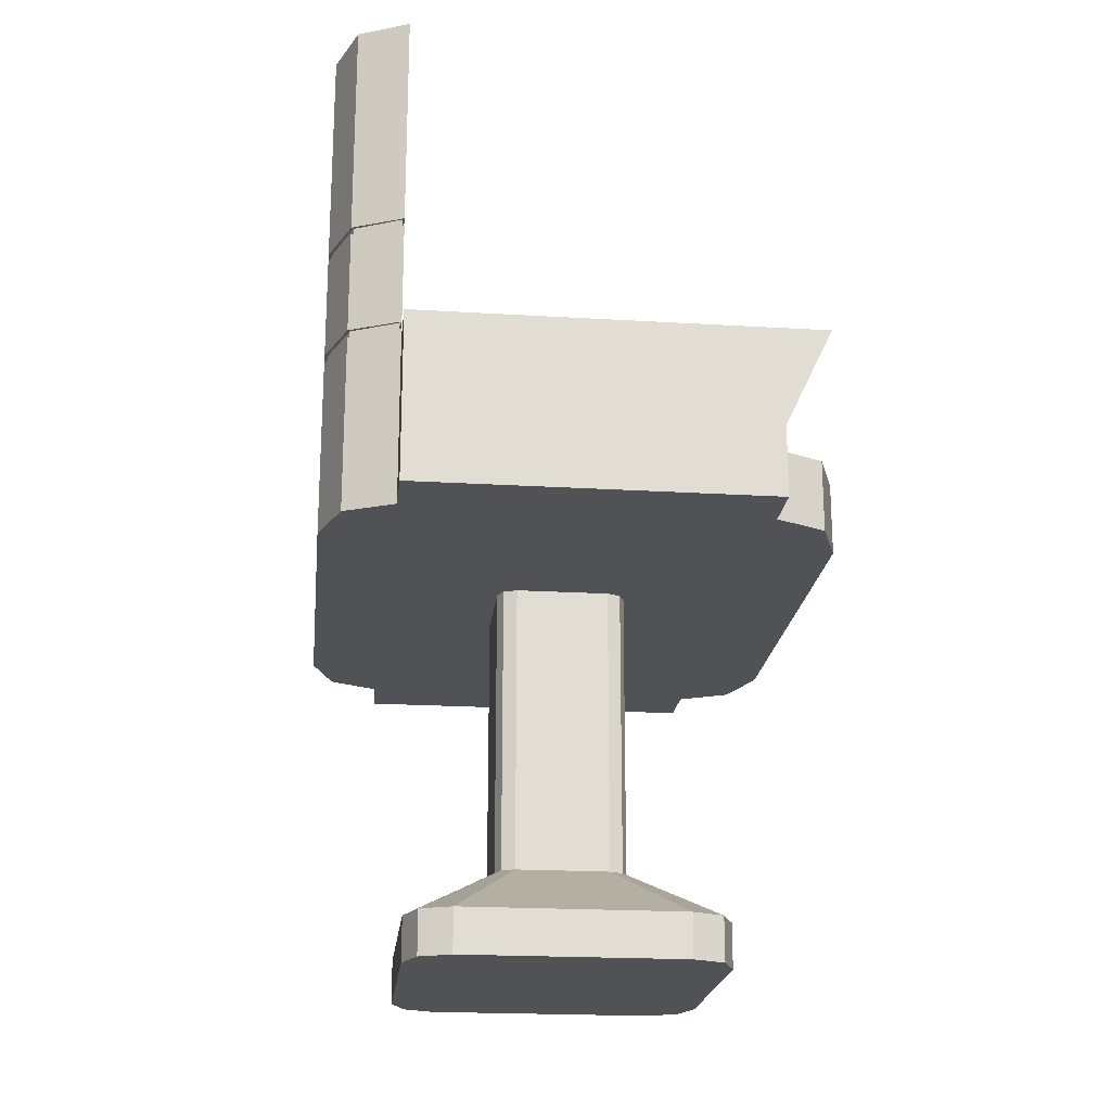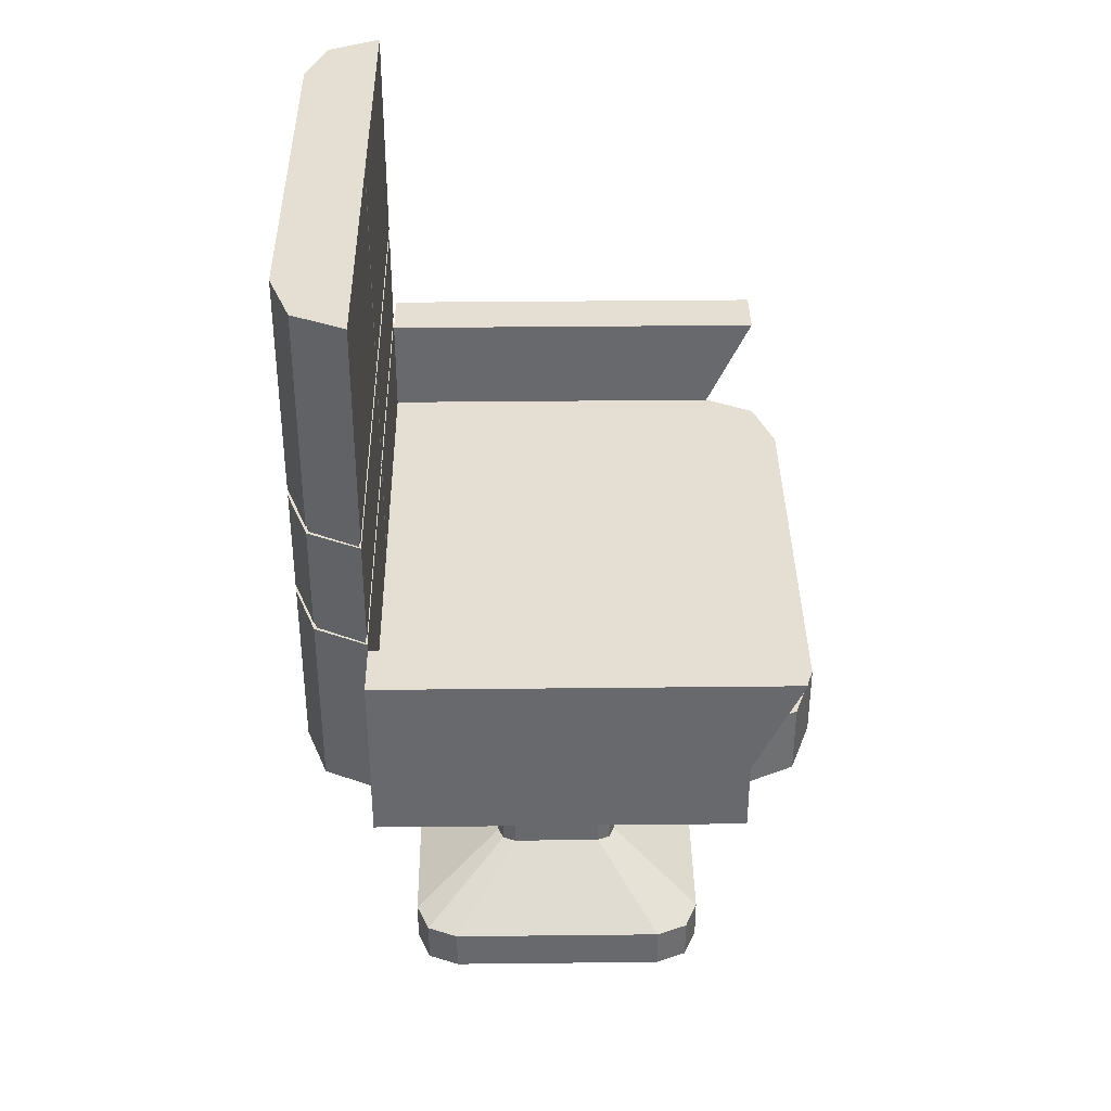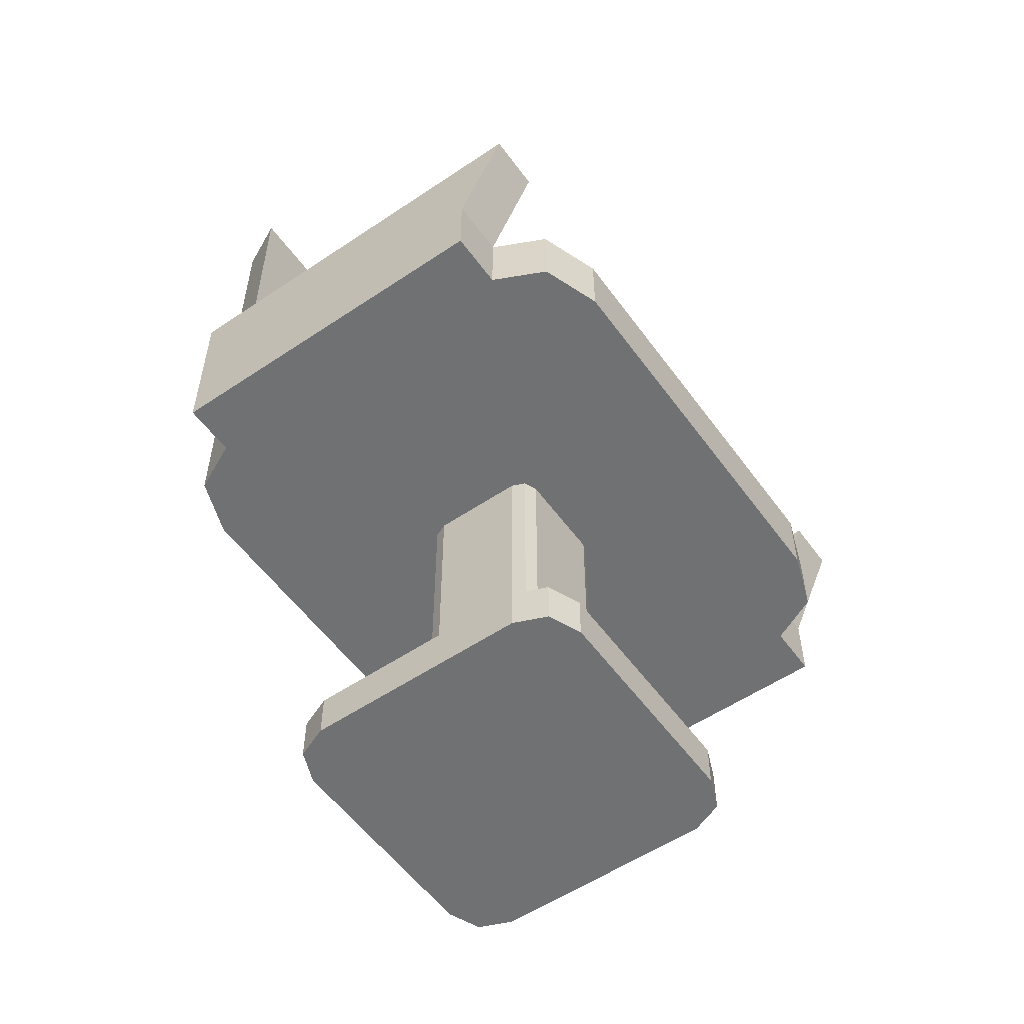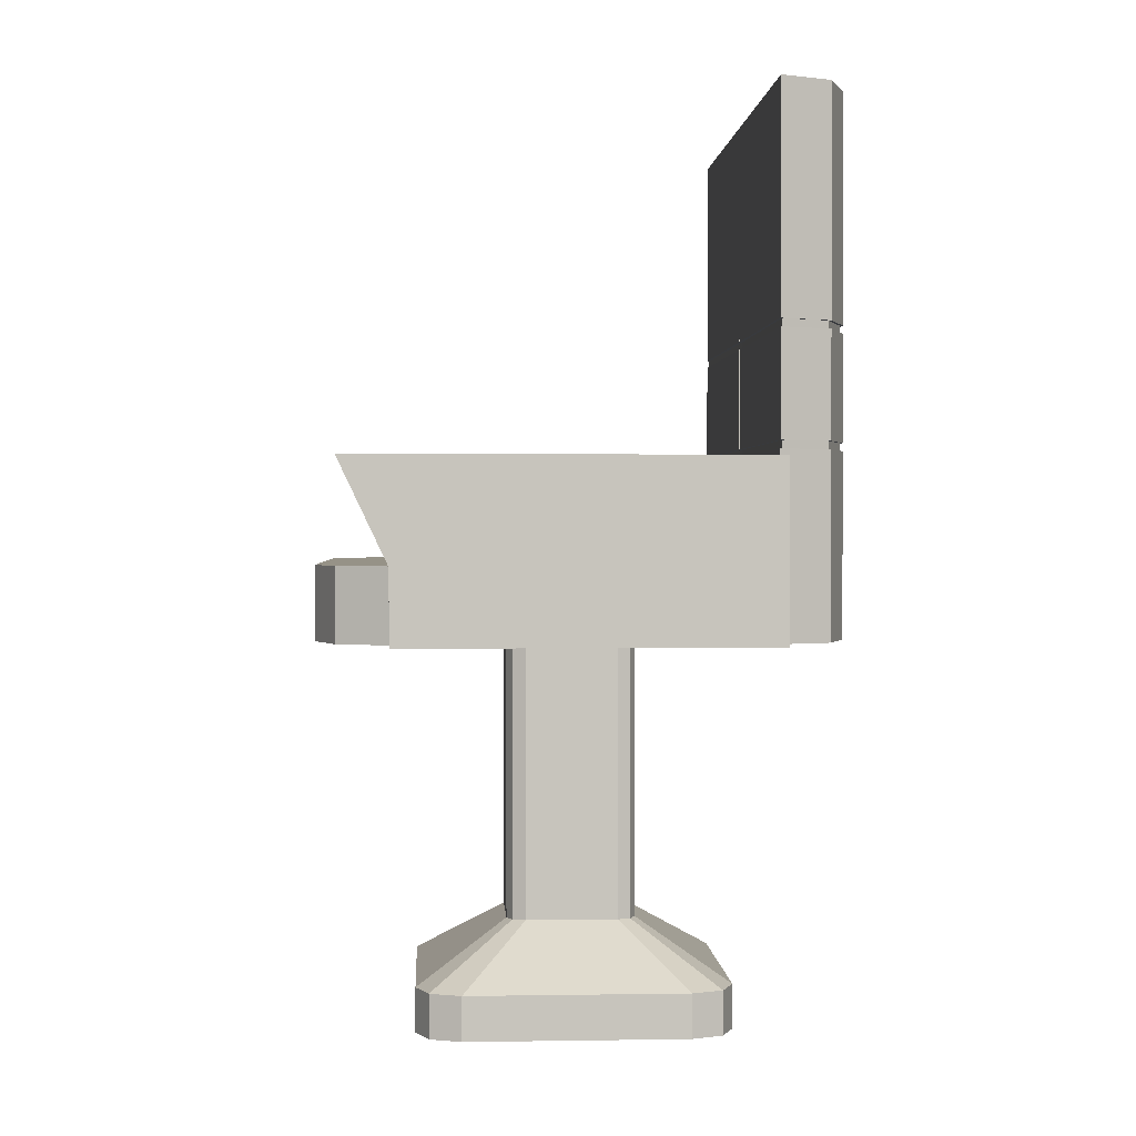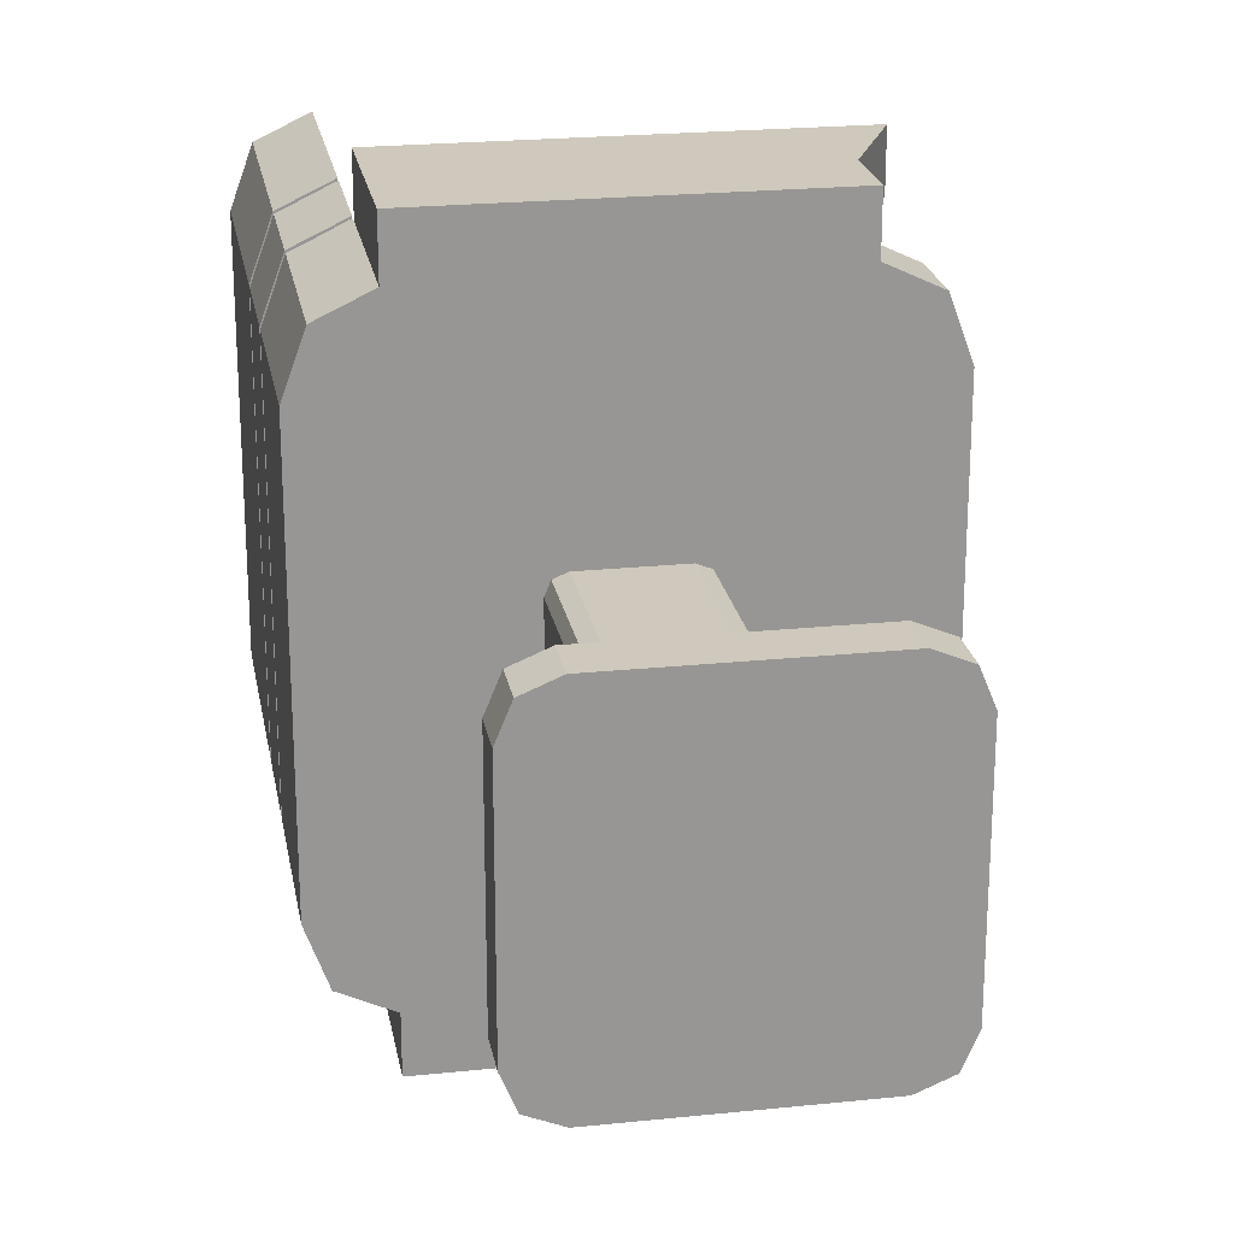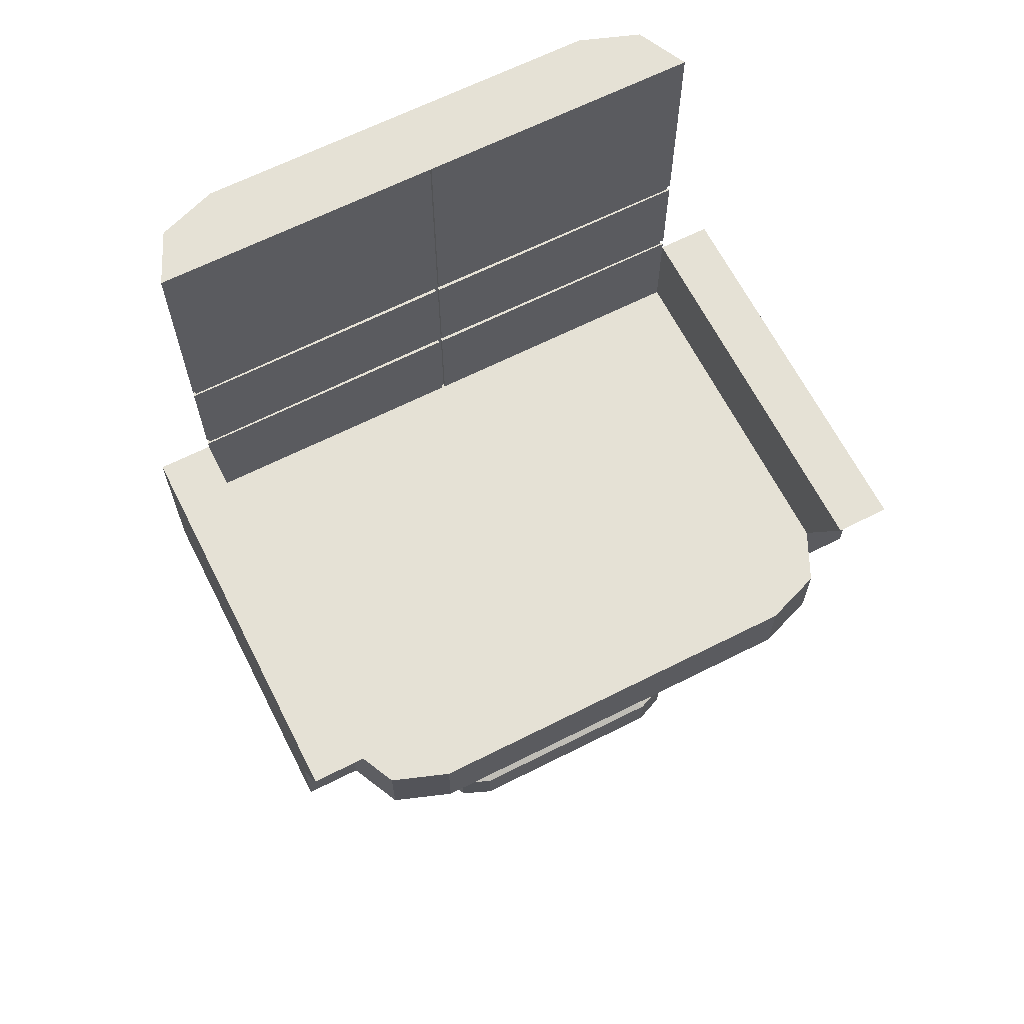
<metadata>
{"format":"obj","ext":"obj","renderer":"f3d","projection":"perspective","resolution":1024,"background":"white","views":[{"elev":-20.9,"azim":-6.2,"up":"+Y"},{"elev":37.2,"azim":-0.8,"up":"+Y"},{"elev":-55.2,"azim":35.4,"up":"+Y"},{"elev":1.1,"azim":176.7,"up":"+Y"},{"elev":22.5,"azim":-10.1,"up":"+Z"},{"elev":65.1,"azim":63.1,"up":"+Y"}]}
</metadata>
<code>
o Cube.014_Cube.097
v -2.677 0.4426 -8.422
v -2.71 0.4426 -8.455
v -2.7 0.4426 -8.431
v -2.71 0.952 -8.455
v -2.677 0.952 -8.422
v -2.7 0.952 -8.431
v -2.71 0.4426 -8.619
v -2.677 0.4426 -8.652
v -2.7 0.4426 -8.642
v -2.677 0.952 -8.652
v -2.71 0.952 -8.619
v -2.7 0.952 -8.642
v -2.48 0.4426 -8.455
v -2.513 0.4426 -8.422
v -2.489 0.4426 -8.431
v -2.513 0.952 -8.422
v -2.48 0.952 -8.455
v -2.489 0.952 -8.431
v -2.513 0.4426 -8.652
v -2.48 0.4426 -8.619
v -2.489 0.4426 -8.642
v -2.48 0.952 -8.619
v -2.513 0.952 -8.652
v -2.489 0.952 -8.642
v -2.688 0.4426 -8.427
v -2.705 0.4426 -8.443
v -2.688 0.4426 -8.647
v -2.705 0.4426 -8.63
v -2.484 0.4426 -8.63
v -2.501 0.4426 -8.647
v -2.501 0.4426 -8.427
v -2.484 0.4426 -8.443
v -2.71 0.4426 -8.537
v -2.595 0.4426 -8.652
v -2.48 0.4426 -8.537
v -2.595 0.4426 -8.422
v -2.82 0.3415 -8.272
v -2.792 0.3415 -8.26
v -2.86 0.3415 -8.311
v -2.848 0.3415 -8.283
v -2.82 0.3415 -8.802
v -2.848 0.3415 -8.79
v -2.86 0.3415 -8.762
v -2.871 0.3415 -8.734
v -2.329 0.3415 -8.762
v -2.341 0.3415 -8.79
v -2.369 0.3415 -8.802
v -2.398 0.3415 -8.814
v -2.369 0.3415 -8.272
v -2.341 0.3415 -8.283
v -2.329 0.3415 -8.311
v -2.318 0.3415 -8.34
v -2.871 0.3415 -8.537
v -2.595 0.3415 -8.814
v -2.318 0.3415 -8.537
v -2.595 0.3415 -8.26
v -2.871 0.3415 -8.34
v -2.792 0.3415 -8.814
v -2.318 0.3415 -8.734
v -2.398 0.3415 -8.26
v -2.82 0.263 -8.272
v -2.792 0.263 -8.26
v -2.86 0.263 -8.311
v -2.848 0.263 -8.283
v -2.82 0.263 -8.802
v -2.848 0.263 -8.79
v -2.86 0.263 -8.762
v -2.871 0.263 -8.734
v -2.329 0.263 -8.762
v -2.341 0.263 -8.79
v -2.369 0.263 -8.802
v -2.398 0.263 -8.814
v -2.369 0.263 -8.272
v -2.341 0.263 -8.283
v -2.329 0.263 -8.311
v -2.318 0.263 -8.34
v -2.871 0.263 -8.537
v -2.595 0.263 -8.814
v -2.318 0.263 -8.537
v -2.595 0.263 -8.26
v -2.871 0.263 -8.34
v -2.792 0.263 -8.814
v -2.318 0.263 -8.734
v -2.398 0.263 -8.26
v -3.036 0.952 -8.178
v -2.909 0.952 -8.033
v -2.999 0.952 -8.076
v -2.909 0.952 -9.04
v -3.036 0.952 -8.895
v -2.999 0.952 -8.998
v -2.281 0.952 -8.033
v -2.153 0.952 -8.178
v -2.191 0.952 -8.076
v -2.153 0.952 -8.895
v -2.281 0.952 -9.04
v -2.191 0.952 -8.998
v -2.909 1.079 -8.033
v -2.999 1.079 -8.076
v -3.036 1.079 -8.178
v -2.999 1.079 -8.998
v -2.909 1.079 -9.04
v -3.036 1.079 -8.895
v -2.191 1.079 -8.998
v -2.153 1.079 -8.895
v -2.281 1.079 -9.04
v -2.191 1.079 -8.076
v -2.281 1.079 -8.033
v -2.153 1.079 -8.178
v -2.909 1.869 -8.033
v -2.999 1.869 -8.076
v -3.036 1.869 -8.178
v -2.999 1.869 -8.998
v -2.909 1.869 -9.04
v -3.036 1.869 -8.895
v -3.03 1.465 -8.179
v -3.03 1.479 -8.179
v -2.994 1.479 -8.08
v -2.994 1.465 -8.08
v -3.03 1.268 -8.179
v -3.03 1.282 -8.179
v -2.994 1.282 -8.08
v -2.994 1.268 -8.08
v -2.914 1.465 -8.54
v -2.914 1.465 -8.534
v -2.914 1.479 -8.534
v -2.914 1.479 -8.54
v -2.281 0.952 -7.935
v -2.909 0.952 -7.935
v -2.281 0.952 -9.138
v -2.909 0.952 -9.138
v -2.281 1.079 -7.935
v -2.909 1.079 -7.935
v -2.281 1.079 -9.138
v -2.909 1.079 -9.138
v -2.197 1.255 -8.033
v -2.909 1.255 -8.033
v -2.197 1.255 -9.04
v -2.909 1.255 -9.04
v -2.197 1.255 -7.935
v -2.909 1.255 -7.935
v -2.197 1.255 -9.138
v -2.909 1.255 -9.138
v -2.914 1.282 -8.54
v -2.914 1.268 -8.54
v -2.914 1.268 -8.534
v -2.914 1.282 -8.534
v -3.036 1.282 -8.178
v -3.036 1.268 -8.178
v -3.036 1.479 -8.178
v -3.036 1.465 -8.178
v -3.036 1.465 -8.895
v -3.036 1.479 -8.895
v -3.036 1.268 -8.895
v -3.036 1.282 -8.895
v -2.909 1.282 -9.04
v -2.909 1.268 -9.04
v -2.909 1.479 -9.04
v -2.909 1.465 -9.04
v -2.909 1.465 -8.033
v -2.909 1.479 -8.033
v -2.909 1.268 -8.033
v -2.909 1.282 -8.033
v -2.999 1.282 -8.998
v -2.999 1.268 -8.998
v -2.999 1.479 -8.998
v -2.999 1.465 -8.998
v -2.999 1.465 -8.076
v -2.999 1.479 -8.076
v -2.999 1.268 -8.076
v -2.999 1.282 -8.076
v -2.909 1.079 -8.54
v -2.909 1.079 -8.534
v -2.909 1.869 -8.534
v -2.909 1.869 -8.54
v -2.909 1.268 -8.534
v -2.909 1.268 -8.54
v -2.909 1.282 -8.54
v -2.909 1.282 -8.534
v -2.909 1.479 -8.534
v -2.909 1.465 -8.534
v -2.909 1.465 -8.54
v -2.909 1.479 -8.54
v -3.03 1.268 -8.894
v -3.03 1.282 -8.894
v -2.994 1.282 -8.994
v -2.994 1.268 -8.994
v -3.03 1.465 -8.894
v -3.03 1.479 -8.894
v -2.994 1.479 -8.994
v -2.994 1.465 -8.994
v -2.912 1.268 -8.038
v -2.912 1.282 -8.038
v -2.912 1.465 -8.038
v -2.912 1.479 -8.038
v -2.912 1.282 -9.035
v -2.912 1.268 -9.035
v -2.912 1.479 -9.035
v -2.912 1.465 -9.035
v -2.914 1.079 -8.534
v -2.914 1.079 -8.54
v -2.914 1.869 -8.54
v -2.914 1.869 -8.534
f 5 1 36
f 17 13 35
f 5 17 10
f 11 7 33
f 23 19 34
f 6 3 25
f 4 2 26
f 27 9 12
f 28 7 11
f 29 21 24
f 30 19 23
f 31 15 18
f 32 13 17
f 32 52 13
f 55 83 59
f 21 47 30
f 3 39 40
f 30 48 19
f 28 44 7
f 31 60 49
f 7 53 33
f 15 51 32
f 3 37 25
f 19 54 34
f 2 53 57
f 26 57 39
f 25 38 1
f 13 55 35
f 8 54 58
f 15 49 50
f 27 58 41
f 21 45 46
f 1 56 36
f 20 55 59
f 9 41 42
f 9 43 28
f 14 56 60
f 29 59 45
f 77 79 80
f 37 62 38
f 42 67 43
f 44 77 53
f 56 84 60
f 39 64 40
f 59 69 45
f 48 78 54
f 41 66 42
f 46 71 47
f 52 79 55
f 43 68 44
f 60 73 49
f 38 80 56
f 45 70 46
f 50 75 51
f 40 61 37
f 47 72 48
f 53 81 57
f 57 63 39
f 49 74 50
f 54 82 58
f 58 65 41
f 51 76 52
f 94 89 88
f 114 111 174
f 85 102 89
f 95 103 96
f 90 101 88
f 86 132 97
f 93 107 91
f 89 100 90
f 94 108 92
f 86 98 87
f 92 106 93
f 96 104 94
f 88 129 95
f 87 99 85
f 144 146 145
f 152 112 165
f 179 109 160
f 157 174 182
f 178 159 162
f 154 166 163
f 149 114 152
f 147 151 154
f 149 110 111
f 101 176 171
f 102 164 100
f 172 107 108
f 172 161 97
f 155 181 177
f 165 113 157
f 100 156 101
f 163 158 155
f 99 169 148
f 147 167 150
f 127 132 128
f 130 133 129
f 91 128 86
f 101 130 88
f 101 142 134
f 107 139 131
f 107 127 91
f 95 133 105
f 137 142 138
f 136 139 135
f 131 140 132
f 132 136 97
f 105 138 101
f 133 137 105
f 107 136 135
f 133 142 141
f 170 159 167
f 98 161 169
f 168 109 110
f 154 120 147
f 149 117 168
f 174 126 182
f 169 191 122
f 180 193 159
f 175 199 145
f 170 192 162
f 179 194 125
f 148 122 119
f 176 200 171
f 175 191 161
f 171 199 172
f 151 190 166
f 178 192 146
f 147 121 170
f 180 146 124
f 166 198 158
f 181 143 177
f 152 189 188
f 99 153 102
f 124 126 125
f 120 122 121
f 116 118 117
f 185 183 184
f 189 187 188
f 121 191 192
f 117 193 194
f 195 186 185
f 197 190 189
f 192 145 146
f 194 124 125
f 184 119 120
f 188 115 116
f 143 196 195
f 126 198 197
f 123 146 143
f 144 199 200
f 201 125 126
f 173 201 174
f 148 183 153
f 168 194 160
f 179 202 173
f 150 118 115
f 152 116 149
f 167 193 118
f 150 187 151
f 163 195 185
f 154 185 184
f 177 195 155
f 176 196 144
f 164 196 156
f 153 186 164
f 182 197 157
f 165 197 189
f 181 198 123
f 36 14 16
f 16 5 36
f 35 20 22
f 22 17 35
f 17 22 23
f 22 24 23
f 23 10 17
f 10 12 11
f 11 4 5
f 4 6 5
f 5 16 17
f 16 18 17
f 10 11 5
f 33 2 4
f 4 11 33
f 34 8 10
f 10 23 34
f 25 1 5
f 5 6 25
f 26 3 6
f 6 4 26
f 12 10 27
f 10 8 27
f 11 12 28
f 12 9 28
f 24 22 29
f 22 20 29
f 23 24 30
f 24 21 30
f 18 16 31
f 16 14 31
f 17 18 32
f 18 15 32
f 32 51 52
f 55 79 83
f 21 46 47
f 3 26 39
f 30 47 48
f 28 43 44
f 31 14 60
f 7 44 53
f 15 50 51
f 3 40 37
f 19 48 54
f 2 33 53
f 26 2 57
f 25 37 38
f 13 52 55
f 8 34 54
f 15 31 49
f 27 8 58
f 21 29 45
f 1 38 56
f 20 35 55
f 9 27 41
f 9 42 43
f 14 36 56
f 29 20 59
f 77 68 82
f 68 67 65
f 67 66 65
f 65 82 68
f 82 78 77
f 78 72 79
f 72 71 83
f 79 72 83
f 71 70 69
f 69 83 71
f 79 76 84
f 76 75 73
f 75 74 73
f 73 84 76
f 84 80 79
f 80 62 77
f 62 61 81
f 77 62 81
f 61 64 63
f 63 81 61
f 77 78 79
f 37 61 62
f 42 66 67
f 44 68 77
f 56 80 84
f 39 63 64
f 59 83 69
f 48 72 78
f 41 65 66
f 46 70 71
f 52 76 79
f 43 67 68
f 60 84 73
f 38 62 80
f 45 69 70
f 50 74 75
f 40 64 61
f 47 71 72
f 53 77 81
f 57 81 63
f 49 73 74
f 54 78 82
f 58 82 65
f 51 75 76
f 96 94 95
f 94 92 89
f 92 93 91
f 91 86 85
f 86 87 85
f 85 89 92
f 91 85 92
f 89 90 88
f 88 95 94
f 110 109 111
f 109 173 111
f 174 113 114
f 113 112 114
f 173 174 111
f 85 99 102
f 95 105 103
f 90 100 101
f 86 128 132
f 93 106 107
f 89 102 100
f 94 104 108
f 86 97 98
f 92 108 106
f 96 103 104
f 88 130 129
f 87 98 99
f 144 143 146
f 152 114 112
f 179 173 109
f 157 113 174
f 178 180 159
f 154 151 166
f 149 111 114
f 147 150 151
f 149 168 110
f 101 156 176
f 102 153 164
f 108 104 172
f 104 103 105
f 172 104 171
f 105 101 171
f 105 171 104
f 106 108 107
f 97 107 172
f 172 175 161
f 155 158 181
f 165 112 113
f 100 164 156
f 163 166 158
f 99 98 169
f 147 170 167
f 127 131 132
f 130 134 133
f 91 127 128
f 101 134 130
f 101 138 142
f 107 135 139
f 107 131 127
f 95 129 133
f 137 141 142
f 136 140 139
f 131 139 140
f 132 140 136
f 105 137 138
f 133 141 137
f 107 97 136
f 133 134 142
f 170 162 159
f 98 97 161
f 168 160 109
f 154 184 120
f 149 116 117
f 174 201 126
f 169 161 191
f 180 124 193
f 175 172 199
f 170 121 192
f 179 160 194
f 148 169 122
f 176 144 200
f 175 145 191
f 171 200 199
f 151 187 190
f 178 162 192
f 147 120 121
f 180 178 146
f 166 190 198
f 181 123 143
f 152 165 189
f 99 148 153
f 124 123 126
f 120 119 122
f 116 115 118
f 185 186 183
f 189 190 187
f 121 122 191
f 117 118 193
f 195 196 186
f 197 198 190
f 192 191 145
f 194 193 124
f 184 183 119
f 188 187 115
f 143 144 196
f 126 123 198
f 123 124 146
f 144 145 199
f 201 202 125
f 173 202 201
f 148 119 183
f 168 117 194
f 179 125 202
f 150 167 118
f 152 188 116
f 167 159 193
f 150 115 187
f 163 155 195
f 154 163 185
f 177 143 195
f 176 156 196
f 164 186 196
f 153 183 186
f 182 126 197
f 165 157 197
f 181 158 198

</code>
